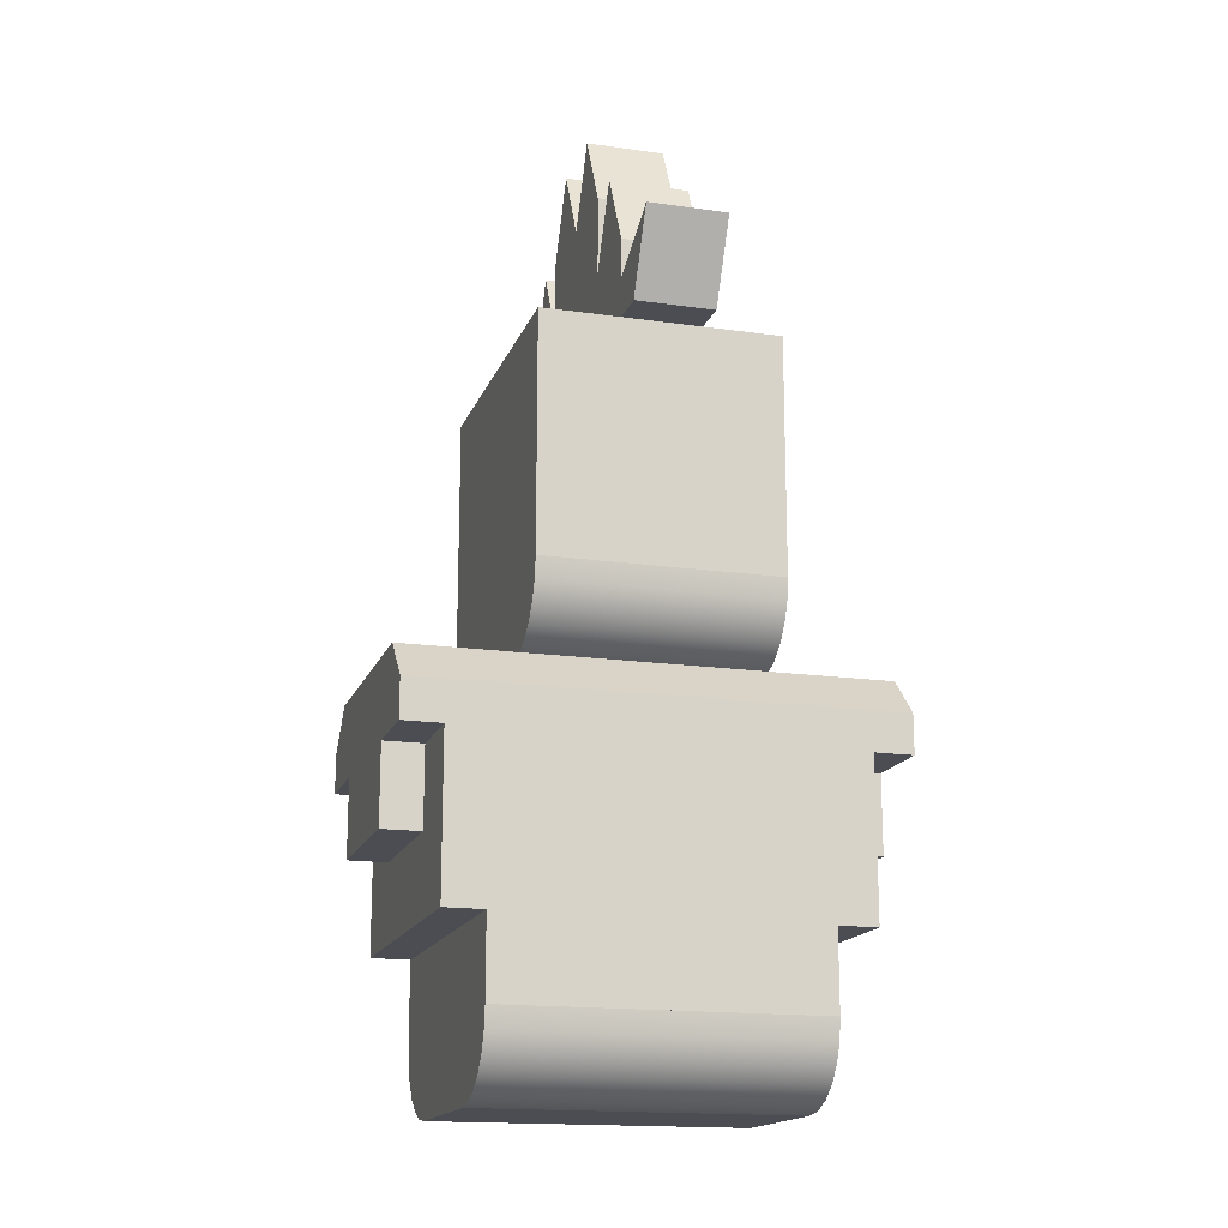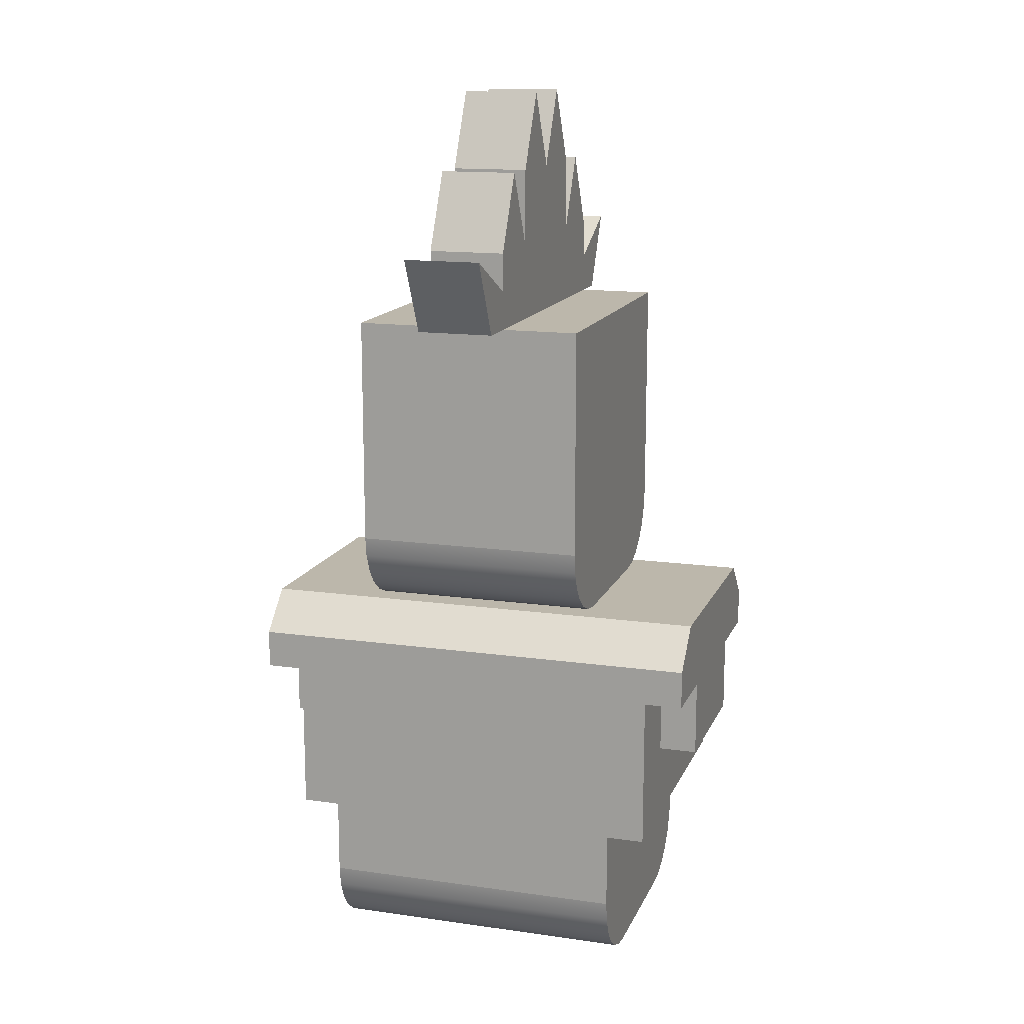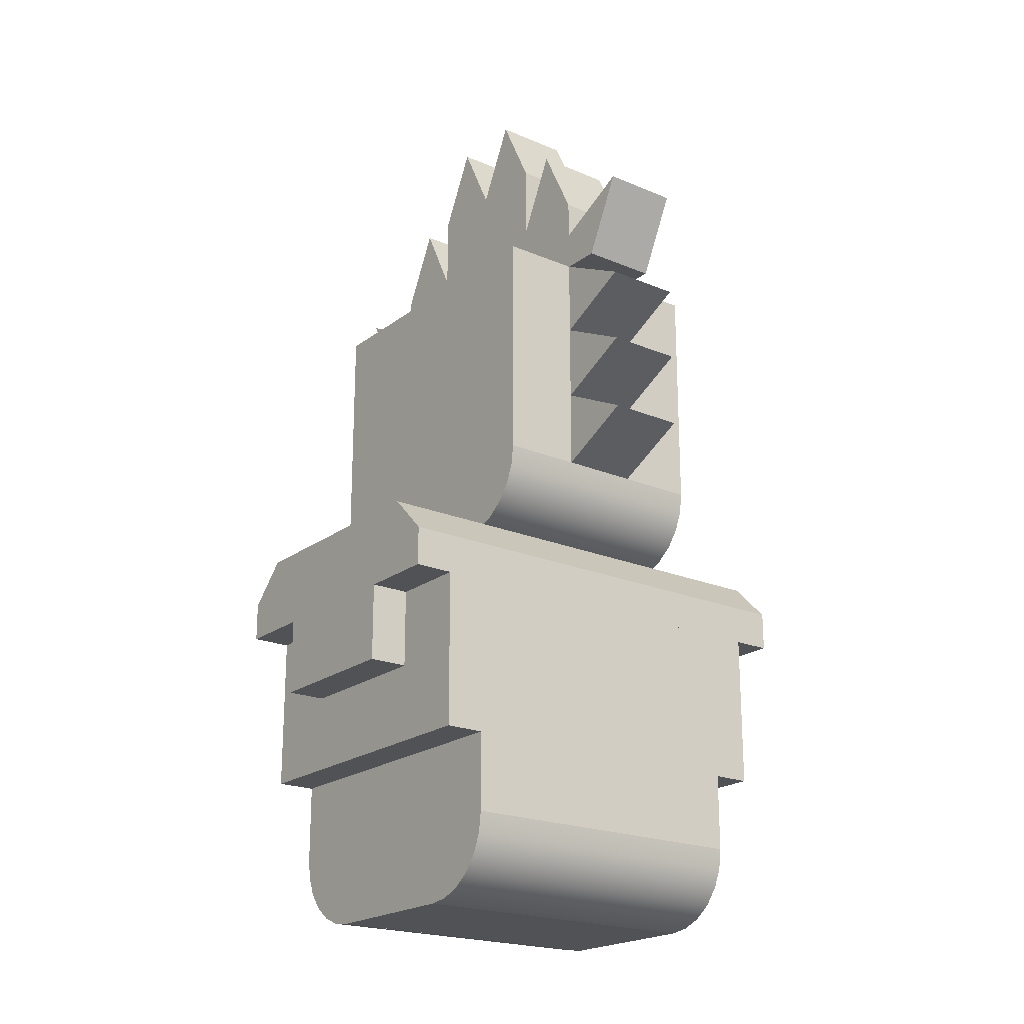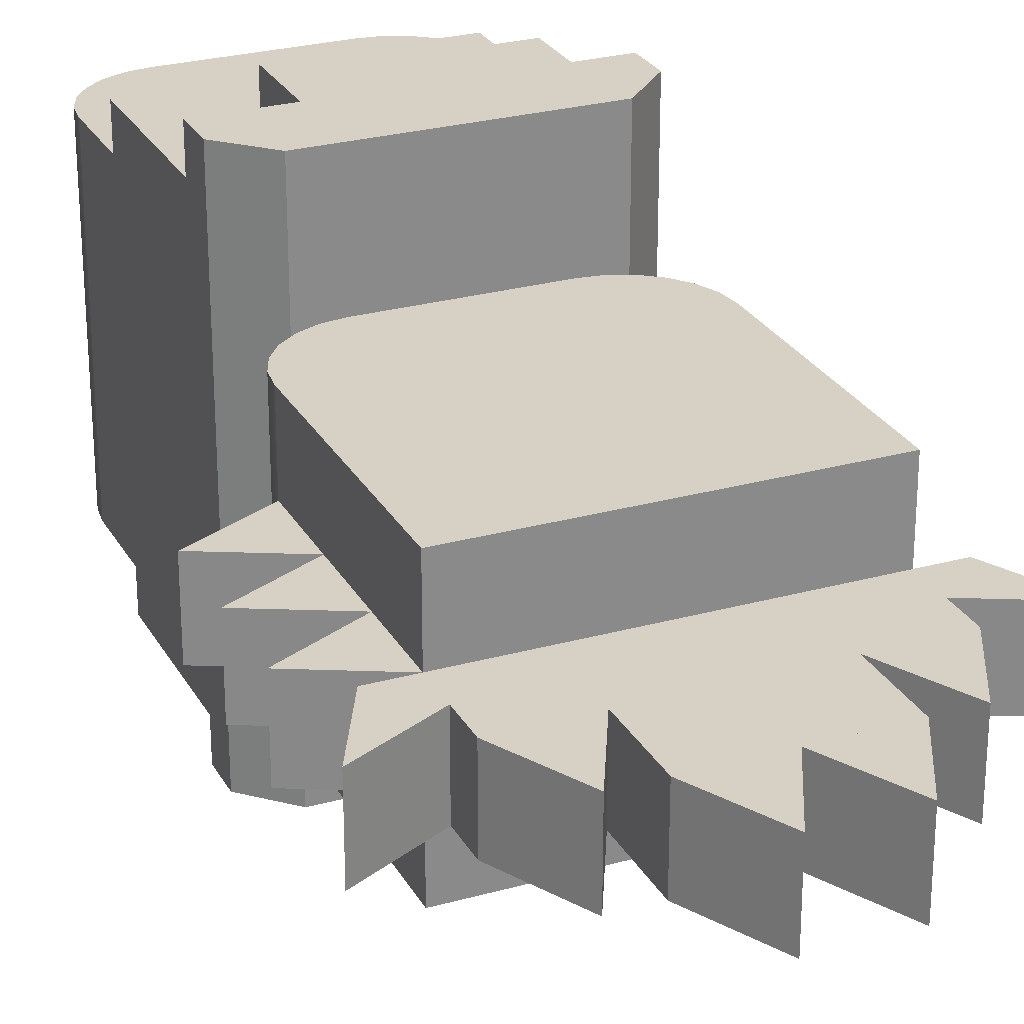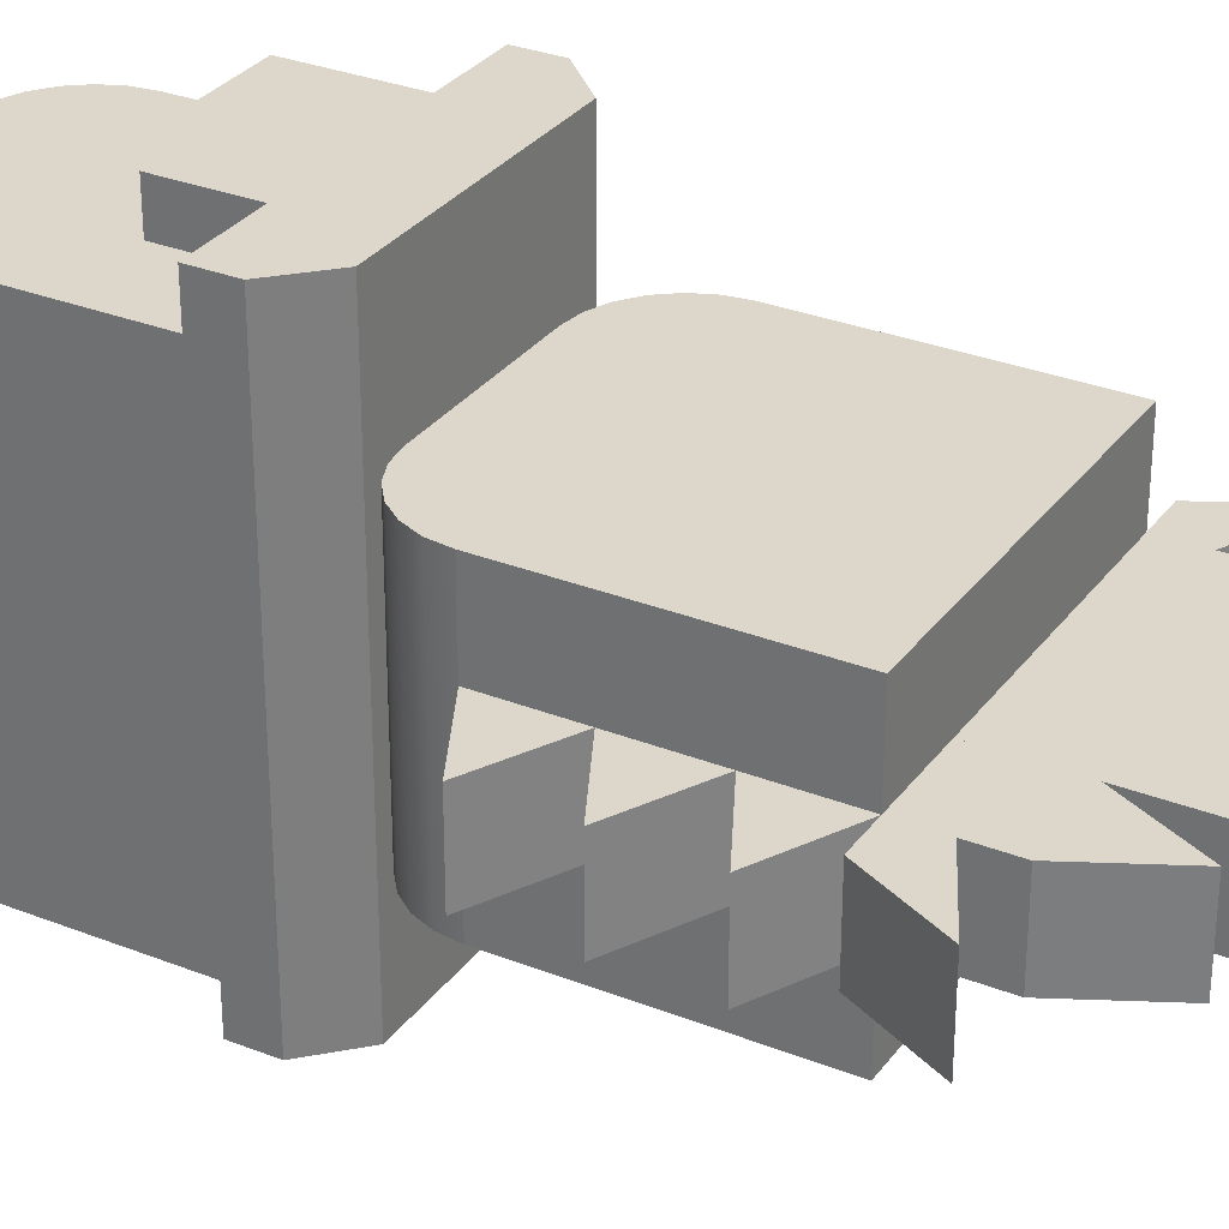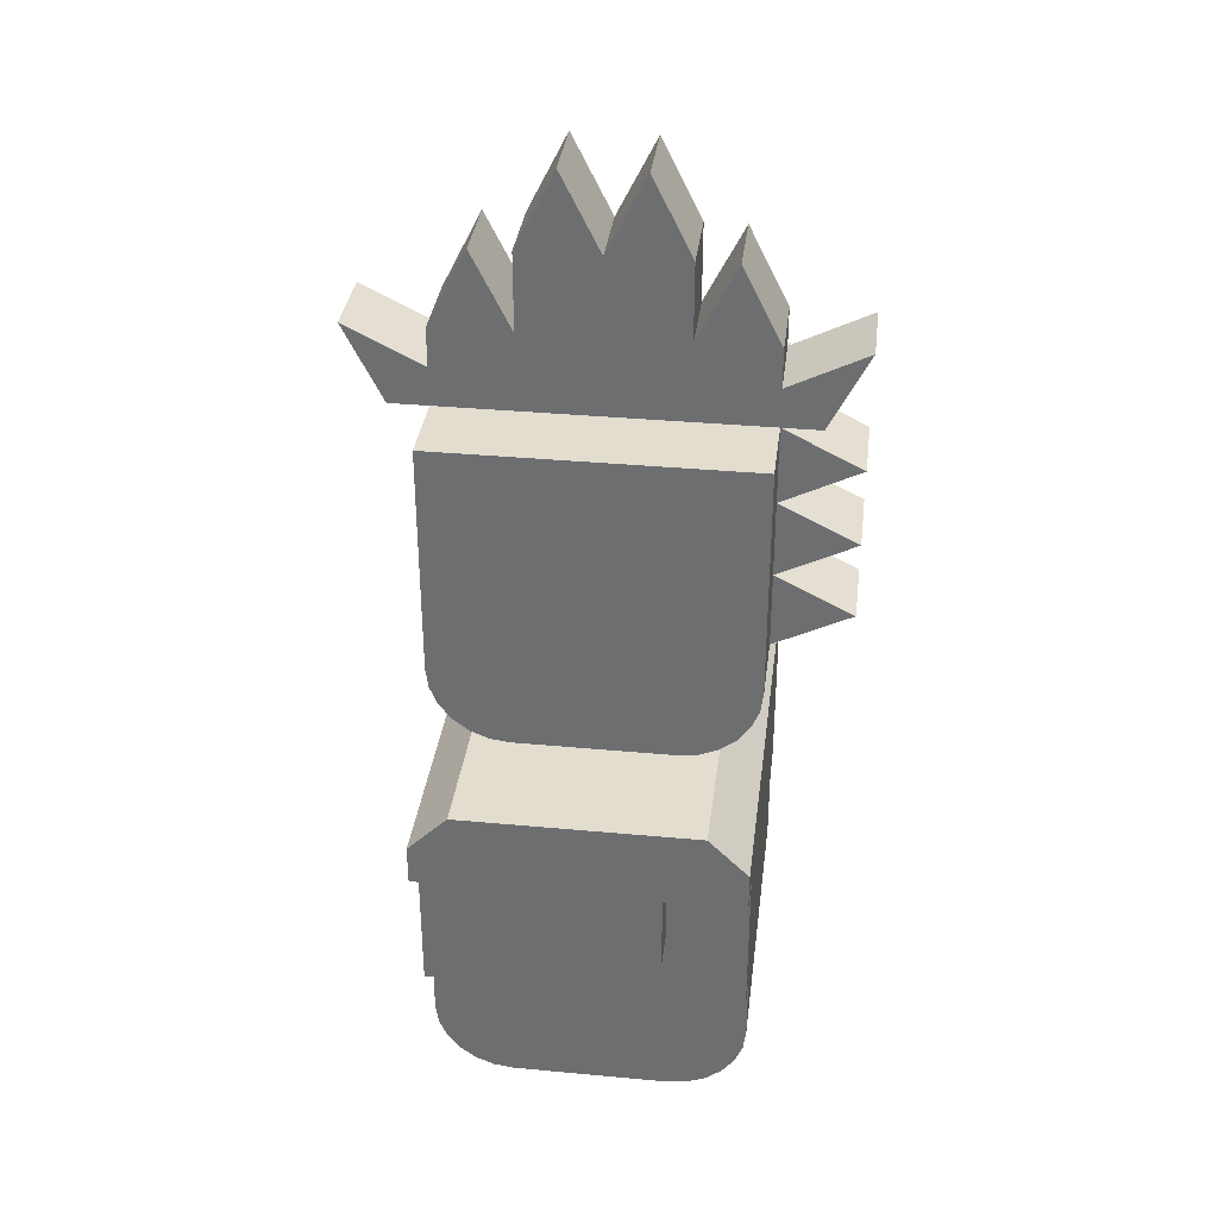
<metadata>
{"format":"obj","ext":"obj","renderer":"f3d","projection":"perspective","resolution":1024,"background":"white","views":[{"elev":-16.4,"azim":-106.4,"up":"+Y"},{"elev":14.4,"azim":-72.7,"up":"+Y"},{"elev":-20.9,"azim":52.8,"up":"+Y"},{"elev":26.7,"azim":156.5,"up":"+Z"},{"elev":30.6,"azim":119.7,"up":"+Z"},{"elev":34.9,"azim":7.1,"up":"+Y"}]}
</metadata>
<code>
v 3 6 -0.5
v 3 6 0.5
v 2 5.5 -0.5
v 2 5.5 0.5
v 2 5 0.5
v 2.5 5 0.5
v 2 5 -0.5
v 2.5 5 -0.5
v 3 4.5 0.5
v 3 4.5 -0.5
v 2 4 0.5
v 2 4 -0.5
v 3 3.5 0.5
v 3 3.5 -0.5
v 2 3 0.5
v 2 3 -0.5
v 3 2.5 0.5
v 3 2.5 -0.5
v 2 2 0.5
v 2 2 -0.5
v 1 6 -0.5
v 1.5 7 -0.5
v 1 6 0.5
v 1.5 7 0.5
v 2 6 0.5
v 2 6 -0.5
v 5.96e-08 7 -0.5
v 0.5 8 -0.5
v 5.96e-08 7 0.5
v 0.5 8 0.5
v 1 7 0.5
v 1 7 -0.5
v -1 7 -0.5
v -0.5 8 -0.5
v -1 7 0.5
v -0.5 8 0.5
v 0 7 -0.5
v 0 7 0.5
v -2 6 -0.5
v -1.5 7 -0.5
v -2 6 0.5
v -1.5 7 0.5
v -1 6 0.5
v -1 6 -0.5
v -2.5 5 0.5
v -3 6 0.5
v -2 5 0.5
v -2 5.5 0.5
v -2 5.5 -0.5
v -2 5 -0.5
v -2.5 5 -0.5
v -3 6 -0.5
v 1 5 0.5
v 1 5 -0.5
v -1 5 0.5
v -1 5 -0.5
v -1 7 -0.5
v -1 7 0.5
v 1.259 1.034 1.5
v 1.259 1.034 -1.5
v 1 1 1.5
v 1 1 -1.5
v 1.5 1.134 -1.5
v 1.5 1.134 1.5
v 1.707 1.293 -1.5
v 1.707 1.293 1.5
v 1.866 1.5 1.5
v 1.866 1.5 -1.5
v 1.966 1.741 1.5
v 1.966 1.741 -1.5
v 2 2 1.5
v 2 2 -1.5
v 1 2 -1.5
v 1 2 1.5
v -1.5 1.134 1.5
v -1.5 1.134 -1.5
v -1.707 1.293 1.5
v -1.707 1.293 -1.5
v -1.259 1.034 -1.5
v -1.259 1.034 1.5
v -1 1 -1.5
v -1 1 1.5
v -1.866 1.5 -1.5
v -1.866 1.5 1.5
v -1.966 1.741 -1.5
v -1.966 1.741 1.5
v -2 2 -1.5
v -2 2 1.5
v -1 2 -1.5
v -1 2 1.5
v -2 5 -1.5
v -2 5 1.5
v 2 5 -1.5
v 2 5 1.5
v 1 0 -3
v 2 0 -3
v 1 1 -3
v 2 0.5 -3
v 1.5 1 -3
v 2 0.5 3
v 1.5 1 3
v 2 0 3
v 1 0 3
v 1 1 3
v -1 0 3
v -1 0 -3
v -2 0 3
v -2 0 -3
v -1 1 3
v -2 0.5 3
v -1.5 1 3
v -1 1 -3
v -1.5 1 -3
v -2 0.5 -3
v 1 -1 3
v 1 -1 -3
v -1 -1 3
v -1 -1 -3
v 2 -2 2.5
v 2 -2 -2.5
v 1 -2 2.5
v 1 -2 -2.5
v 1 0 -2.5
v 1 0 2.5
v 2 0 -2.5
v 2 0 2.5
v -1 -2 2.5
v -1 -2 -2.5
v -2 -2 2.5
v -2 -2 -2.5
v -2 0 -2.5
v -2 0 2.5
v -1 0 -2.5
v -1 0 2.5
v -1 -1 -2.5
v -1 -1 2.5
v 1 -1 -2.5
v 1 -1 2.5
v 1.259 -3.966 2
v 1.259 -3.966 -2
v 1 -4 2
v 1 -4 -2
v 1.5 -3.866 -2
v 1.5 -3.866 2
v 1.707 -3.707 -2
v 1.707 -3.707 2
v 1.866 -3.5 2
v 1.866 -3.5 -2
v 1.966 -3.259 2
v 1.966 -3.259 -2
v 2 -3 2
v 2 -3 -2
v 1 -3 -2
v 1 -3 2
v -1.5 -3.866 2
v -1.5 -3.866 -2
v -1.707 -3.707 2
v -1.707 -3.707 -2
v -1.259 -3.966 -2
v -1.259 -3.966 2
v -1 -4 -2
v -1 -4 2
v -1.866 -3.5 -2
v -1.866 -3.5 2
v -1.966 -3.259 -2
v -1.966 -3.259 2
v -2 -3 -2
v -2 -3 2
v -1 -3 -2
v -1 -3 2
v -2 -2 -2
v -2 -2 2
v 2 -2 -2
v 2 -2 2
f 3 2 1
f 2 3 4
f 6 4 5
f 4 6 2
f 5 3 7
f 3 5 4
f 1 6 8
f 6 1 2
f 3 8 7
f 8 3 1
f 5 8 6
f 8 5 7
f 11 10 9
f 10 11 12
f 7 10 12
f 7 9 10
f 9 7 5
f 5 11 9
f 11 7 12
f 7 11 5
f 15 14 13
f 14 15 16
f 12 14 16
f 12 13 14
f 13 12 11
f 11 15 13
f 15 12 16
f 12 15 11
f 19 18 17
f 18 19 20
f 16 18 20
f 16 17 18
f 17 16 15
f 15 19 17
f 19 16 20
f 16 19 15
f 23 22 21
f 22 23 24
f 24 23 25
f 24 26 22
f 26 24 25
f 22 26 21
f 23 26 25
f 26 23 21
f 29 28 27
f 28 29 30
f 30 29 31
f 30 32 28
f 32 30 31
f 28 32 27
f 29 32 31
f 32 29 27
f 35 34 33
f 34 35 36
f 36 35 29
f 36 37 34
f 37 36 38
f 34 27 33
f 35 27 29
f 27 35 33
f 41 40 39
f 40 41 42
f 42 41 43
f 42 44 40
f 44 42 43
f 40 44 39
f 41 44 43
f 44 41 39
f 47 46 45
f 46 47 48
f 48 50 49
f 50 48 47
f 45 50 47
f 50 45 51
f 49 46 48
f 46 49 52
f 52 50 51
f 50 52 49
f 45 52 51
f 52 45 46
f 55 54 53
f 54 55 56
f 55 57 56
f 57 55 58
f 33 54 56
f 54 33 32
f 31 55 53
f 55 31 35
f 31 54 32
f 54 31 53
f 57 31 32
f 31 57 58
f 53 7 5
f 7 53 54
f 53 21 54
f 21 53 23
f 21 7 54
f 7 21 26
f 25 53 5
f 53 25 23
f 25 7 26
f 7 25 5
f 21 25 26
f 25 21 23
f 47 56 55
f 56 47 50
f 47 39 50
f 39 47 41
f 39 56 50
f 56 39 44
f 43 47 55
f 47 43 41
f 43 56 44
f 56 43 55
f 39 43 44
f 43 39 41
f 61 60 59
f 60 61 62
f 63 59 60
f 59 63 64
f 65 64 63
f 64 65 66
f 65 67 66
f 67 65 68
f 68 69 67
f 69 68 70
f 70 71 69
f 71 70 72
f 61 73 62
f 73 61 74
f 73 71 72
f 71 73 74
f 73 60 62
f 60 73 63
f 63 73 65
f 65 73 68
f 68 73 70
f 70 73 72
f 59 74 61
f 74 59 64
f 74 64 66
f 74 66 67
f 74 67 69
f 74 69 71
f 77 76 75
f 76 77 78
f 79 75 76
f 75 79 80
f 81 80 79
f 80 81 82
f 77 83 78
f 83 77 84
f 84 85 83
f 85 84 86
f 86 87 85
f 87 86 88
f 87 90 89
f 90 87 88
f 90 81 89
f 81 90 82
f 79 89 81
f 89 79 76
f 89 76 78
f 89 78 83
f 89 83 85
f 89 85 87
f 90 80 82
f 80 90 75
f 75 90 77
f 77 90 84
f 84 90 86
f 86 90 88
f 88 72 71
f 72 88 87
f 88 91 87
f 91 88 92
f 91 72 87
f 72 91 93
f 94 88 71
f 88 94 92
f 94 72 93
f 72 94 71
f 91 94 93
f 94 91 92
f 82 62 61
f 62 82 81
f 82 89 81
f 89 82 90
f 89 62 81
f 62 89 73
f 74 82 61
f 82 74 90
f 74 62 73
f 62 74 61
f 89 74 73
f 74 89 90
f 97 96 95
f 96 97 98
f 98 97 99
f 99 100 98
f 100 99 101
f 103 96 102
f 96 103 95
f 102 104 103
f 104 102 100
f 104 100 101
f 103 97 95
f 97 103 104
f 98 102 96
f 102 98 100
f 97 101 99
f 101 97 104
f 107 106 105
f 106 107 108
f 109 107 105
f 107 109 110
f 110 109 111
f 109 106 112
f 106 109 105
f 113 109 112
f 109 113 111
f 107 114 108
f 114 107 110
f 114 106 108
f 106 114 112
f 112 114 113
f 110 113 114
f 113 110 111
f 117 116 115
f 116 117 118
f 117 112 118
f 112 117 109
f 112 116 118
f 116 112 97
f 104 117 115
f 117 104 109
f 104 116 97
f 116 104 115
f 112 104 97
f 104 112 109
f 121 120 119
f 120 121 122
f 121 123 122
f 123 121 124
f 123 120 122
f 120 123 125
f 126 121 119
f 121 126 124
f 126 120 125
f 120 126 119
f 123 126 125
f 126 123 124
f 129 128 127
f 128 129 130
f 129 131 130
f 131 129 132
f 131 128 130
f 128 131 133
f 134 129 127
f 129 134 132
f 134 128 133
f 128 134 127
f 131 134 133
f 134 131 132
f 127 122 121
f 122 127 128
f 127 135 128
f 135 127 136
f 135 122 128
f 122 135 137
f 138 127 121
f 127 138 136
f 138 122 137
f 122 138 121
f 135 138 137
f 138 135 136
f 141 140 139
f 140 141 142
f 143 139 140
f 139 143 144
f 145 144 143
f 144 145 146
f 145 147 146
f 147 145 148
f 148 149 147
f 149 148 150
f 150 151 149
f 151 150 152
f 141 153 142
f 153 141 154
f 153 151 152
f 151 153 154
f 153 140 142
f 140 153 143
f 143 153 145
f 145 153 148
f 148 153 150
f 150 153 152
f 139 154 141
f 154 139 144
f 154 144 146
f 154 146 147
f 154 147 149
f 154 149 151
f 157 156 155
f 156 157 158
f 159 155 156
f 155 159 160
f 161 160 159
f 160 161 162
f 157 163 158
f 163 157 164
f 164 165 163
f 165 164 166
f 166 167 165
f 167 166 168
f 167 170 169
f 170 167 168
f 170 161 169
f 161 170 162
f 159 169 161
f 169 159 156
f 169 156 158
f 169 158 163
f 169 163 165
f 169 165 167
f 170 160 162
f 160 170 155
f 155 170 157
f 157 170 164
f 164 170 166
f 166 170 168
f 168 152 151
f 152 168 167
f 168 171 167
f 171 168 172
f 171 152 167
f 152 171 173
f 174 168 151
f 168 174 172
f 174 152 173
f 152 174 151
f 171 174 173
f 174 171 172
f 162 142 141
f 142 162 161
f 162 169 161
f 169 162 170
f 169 142 161
f 142 169 153
f 154 162 141
f 162 154 170
f 154 142 153
f 142 154 141
f 169 154 153
f 154 169 170

</code>
